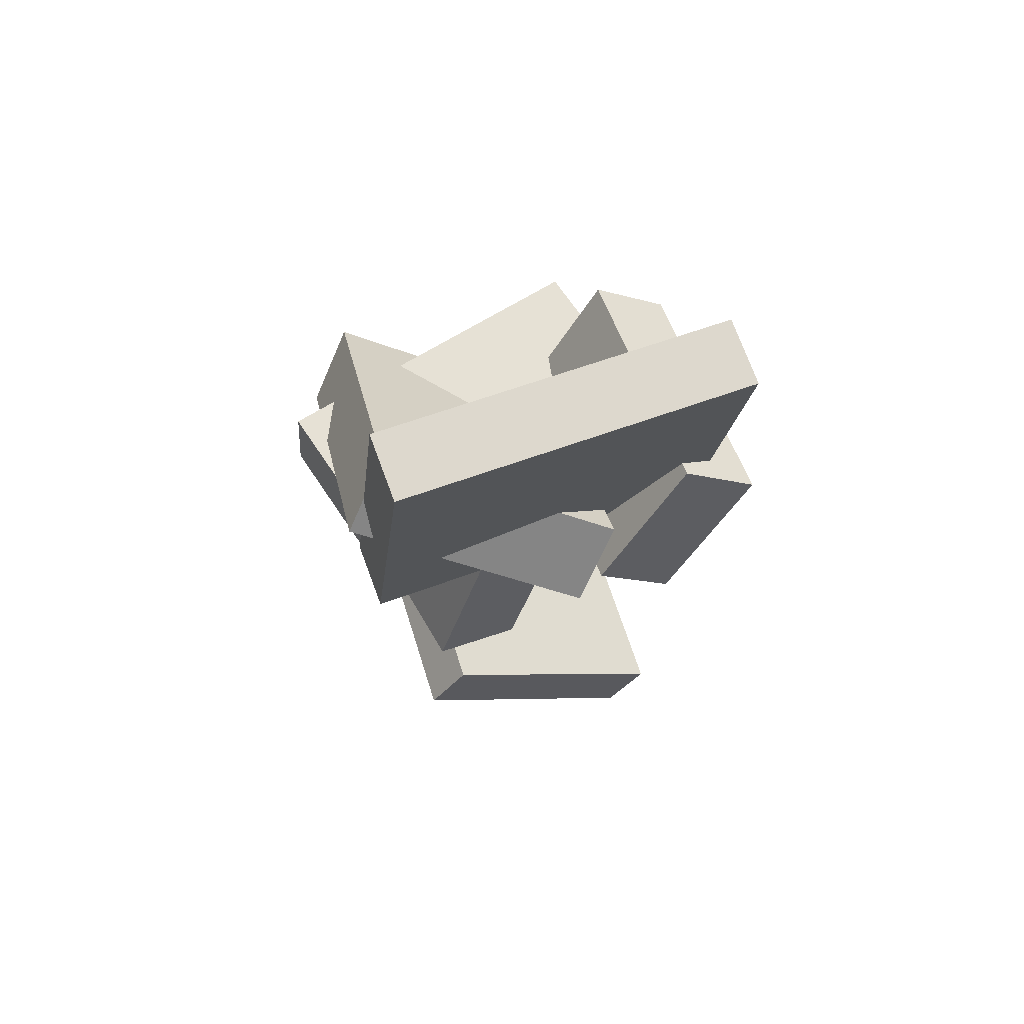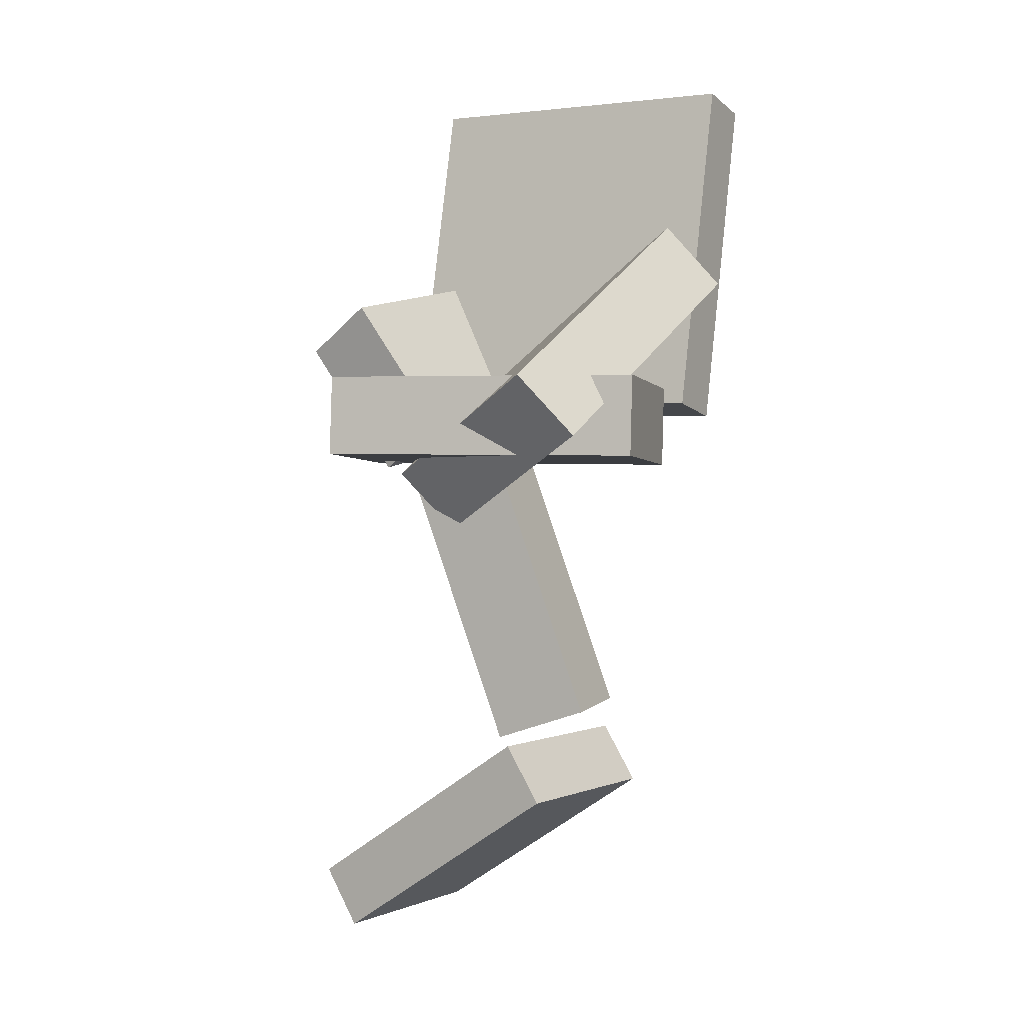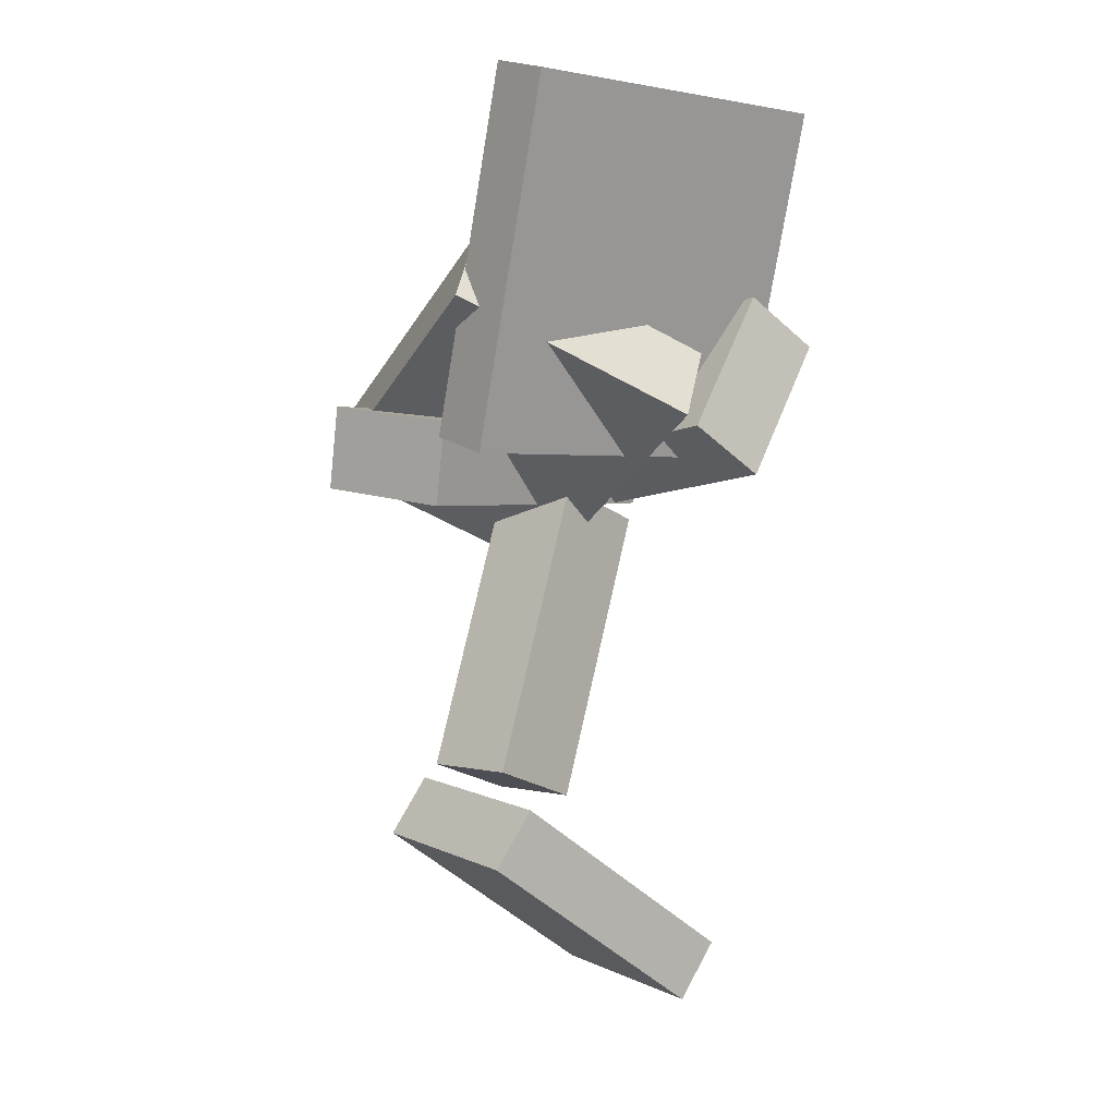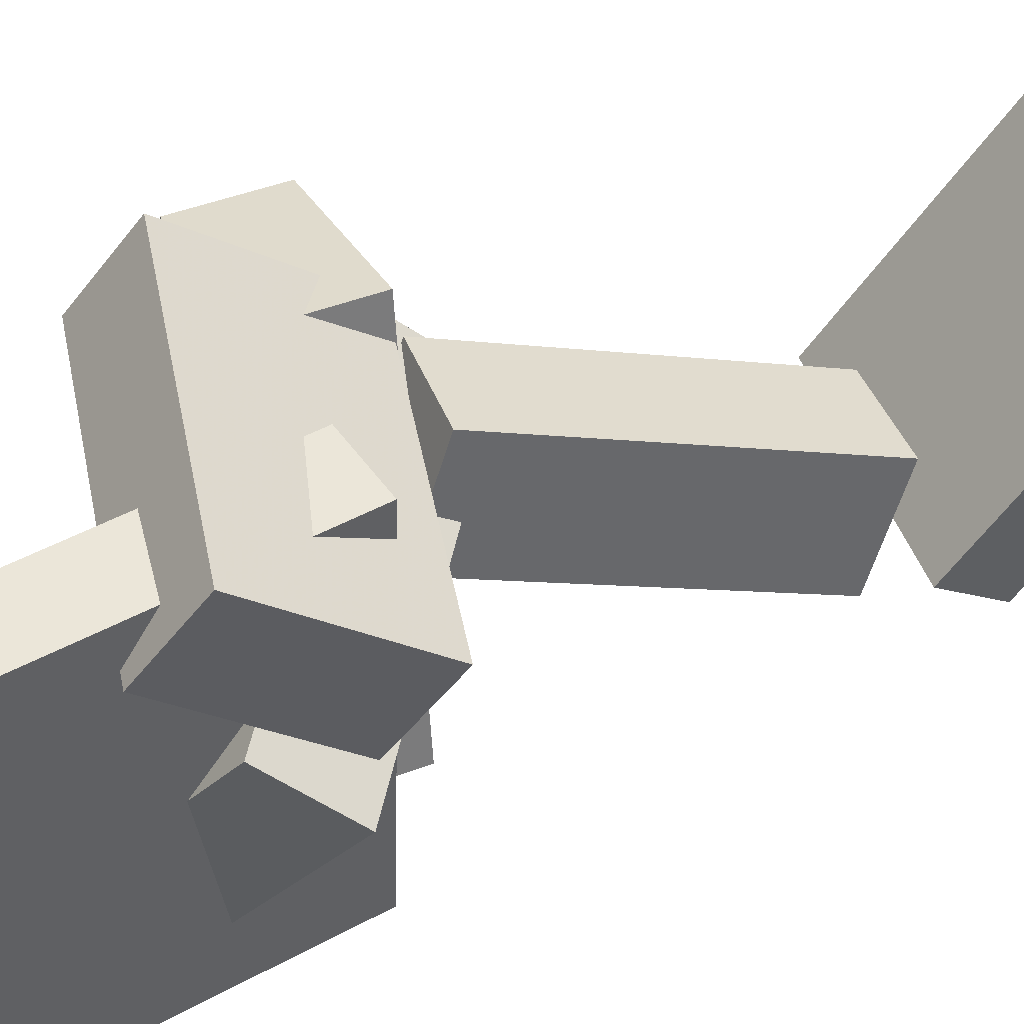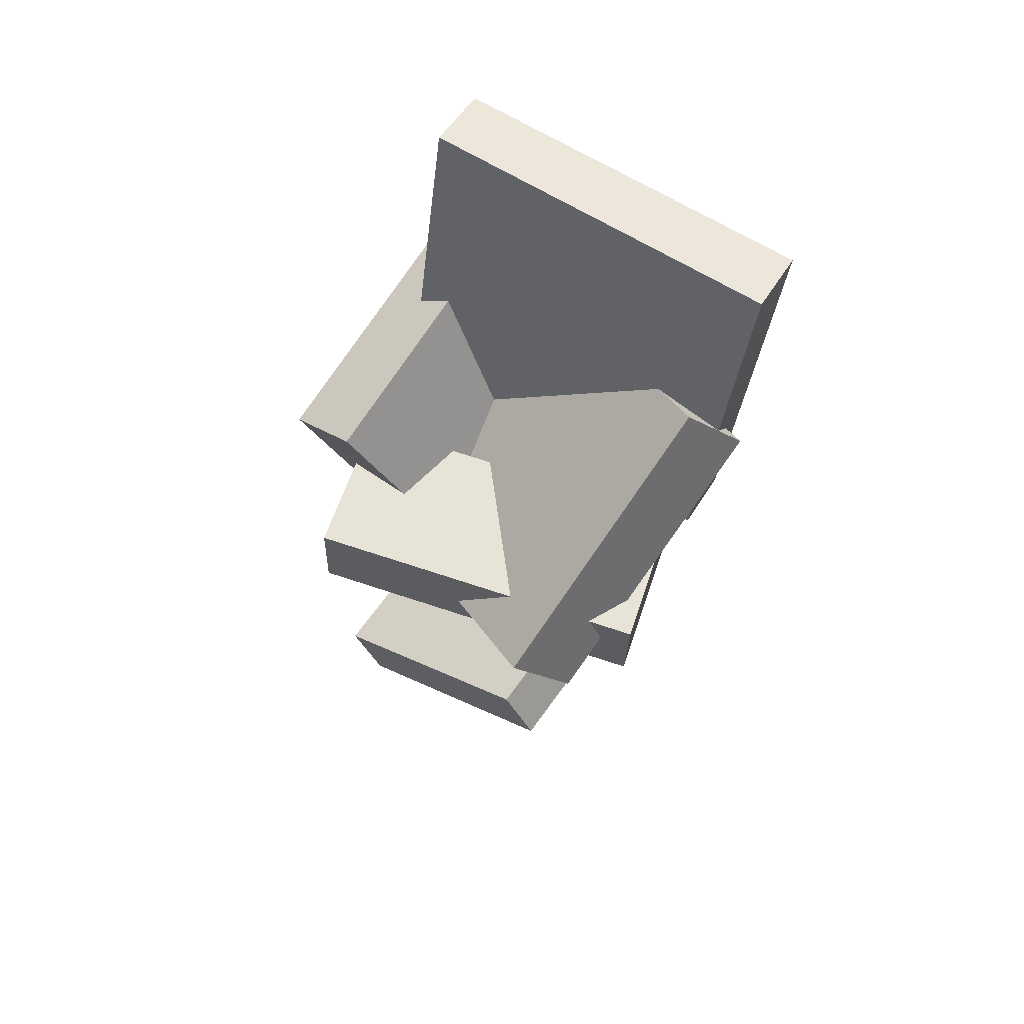
<metadata>
{"format":"obj","ext":"obj","renderer":"f3d","projection":"perspective","resolution":1024,"background":"white","views":[{"elev":60.4,"azim":-112.8,"up":"+Y"},{"elev":4.3,"azim":119.0,"up":"+Y"},{"elev":2.8,"azim":-131.7,"up":"+Y"},{"elev":45.2,"azim":-109.2,"up":"+Z"},{"elev":68.6,"azim":119.8,"up":"+Y"}]}
</metadata>
<code>
v -0.1005 0.07577 -0.1679
v -0.1088 0.07093 0.1477
v -0.1784 0.3932 -0.165
v -0.1867 0.3884 0.1505
v -0.04282 0.0899 -0.1661
v -0.05112 0.08507 0.1495
v -0.1207 0.4074 -0.1633
v -0.129 0.4025 0.1523
f 1.0 7.0 5.0
f 1.0 3.0 7.0
f 1.0 4.0 3.0
f 1.0 2.0 4.0
f 3.0 8.0 7.0
f 3.0 4.0 8.0
f 5.0 7.0 8.0
f 5.0 8.0 6.0
f 1.0 5.0 6.0
f 1.0 6.0 2.0
f 2.0 6.0 8.0
f 2.0 8.0 4.0
v -0.1562 0.2204 0.1152
v -0.1658 0.1008 0.03192
v -0.1681 0.1761 0.1803
v -0.1776 0.05642 0.09699
v 0.08288 0.1869 0.136
v 0.07333 0.06724 0.05267
v 0.07101 0.1425 0.201
v 0.06146 0.02288 0.1177
f 9.0 15.0 13.0
f 9.0 11.0 15.0
f 9.0 12.0 11.0
f 9.0 10.0 12.0
f 11.0 16.0 15.0
f 11.0 12.0 16.0
f 13.0 15.0 16.0
f 13.0 16.0 14.0
f 9.0 13.0 14.0
f 9.0 14.0 10.0
f 10.0 14.0 16.0
f 10.0 16.0 12.0
v 0.05678 -0.2476 -0.01157
v 0.06911 0.01126 0.081
v -0.02814 -0.247 -0.002038
v -0.01581 0.0119 0.09053
v 0.04723 -0.216 -0.0988
v 0.05956 0.0429 -0.006227
v -0.03769 -0.2154 -0.08927
v -0.02536 0.04354 0.003303
f 17.0 23.0 21.0
f 17.0 19.0 23.0
f 17.0 20.0 19.0
f 17.0 18.0 20.0
f 19.0 24.0 23.0
f 19.0 20.0 24.0
f 21.0 23.0 24.0
f 21.0 24.0 22.0
f 17.0 21.0 22.0
f 17.0 22.0 18.0
f 18.0 22.0 24.0
f 18.0 24.0 20.0
v -0.023 0.02862 -0.1534
v 0.03648 0.02616 0.1461
v -0.03129 0.1045 -0.1511
v 0.0282 0.102 0.1484
v 0.1042 0.04328 -0.1785
v 0.1637 0.04081 0.1209
v 0.09591 0.1191 -0.1763
v 0.1554 0.1166 0.1232
f 25.0 31.0 29.0
f 25.0 27.0 31.0
f 25.0 28.0 27.0
f 25.0 26.0 28.0
f 27.0 32.0 31.0
f 27.0 28.0 32.0
f 29.0 31.0 32.0
f 29.0 32.0 30.0
f 25.0 29.0 30.0
f 25.0 30.0 26.0
f 26.0 30.0 32.0
f 26.0 32.0 28.0
v 0.05675 -0.0383 0.0435
v -0.1839 0.1096 0.00158
v 0.1514 0.06295 -0.1425
v -0.08925 0.2108 -0.1844
v 0.08368 0.0181 0.08791
v -0.1569 0.166 0.04599
v 0.1783 0.1193 -0.09804
v -0.06232 0.2672 -0.14
f 33.0 39.0 37.0
f 33.0 35.0 39.0
f 33.0 36.0 35.0
f 33.0 34.0 36.0
f 35.0 40.0 39.0
f 35.0 36.0 40.0
f 37.0 39.0 40.0
f 37.0 40.0 38.0
f 33.0 37.0 38.0
f 33.0 38.0 34.0
f 34.0 38.0 40.0
f 34.0 40.0 36.0
v -0.05268 -0.3007 -0.1088
v -0.068 -0.4546 0.1132
v -0.05838 -0.2493 -0.07353
v -0.0737 -0.4031 0.1485
v 0.126 -0.293 -0.09115
v 0.1106 -0.4469 0.1308
v 0.1203 -0.2416 -0.05587
v 0.1049 -0.3954 0.1661
f 41.0 47.0 45.0
f 41.0 43.0 47.0
f 41.0 44.0 43.0
f 41.0 42.0 44.0
f 43.0 48.0 47.0
f 43.0 44.0 48.0
f 45.0 47.0 48.0
f 45.0 48.0 46.0
f 41.0 45.0 46.0
f 41.0 46.0 42.0
f 42.0 46.0 48.0
f 42.0 48.0 44.0

</code>
